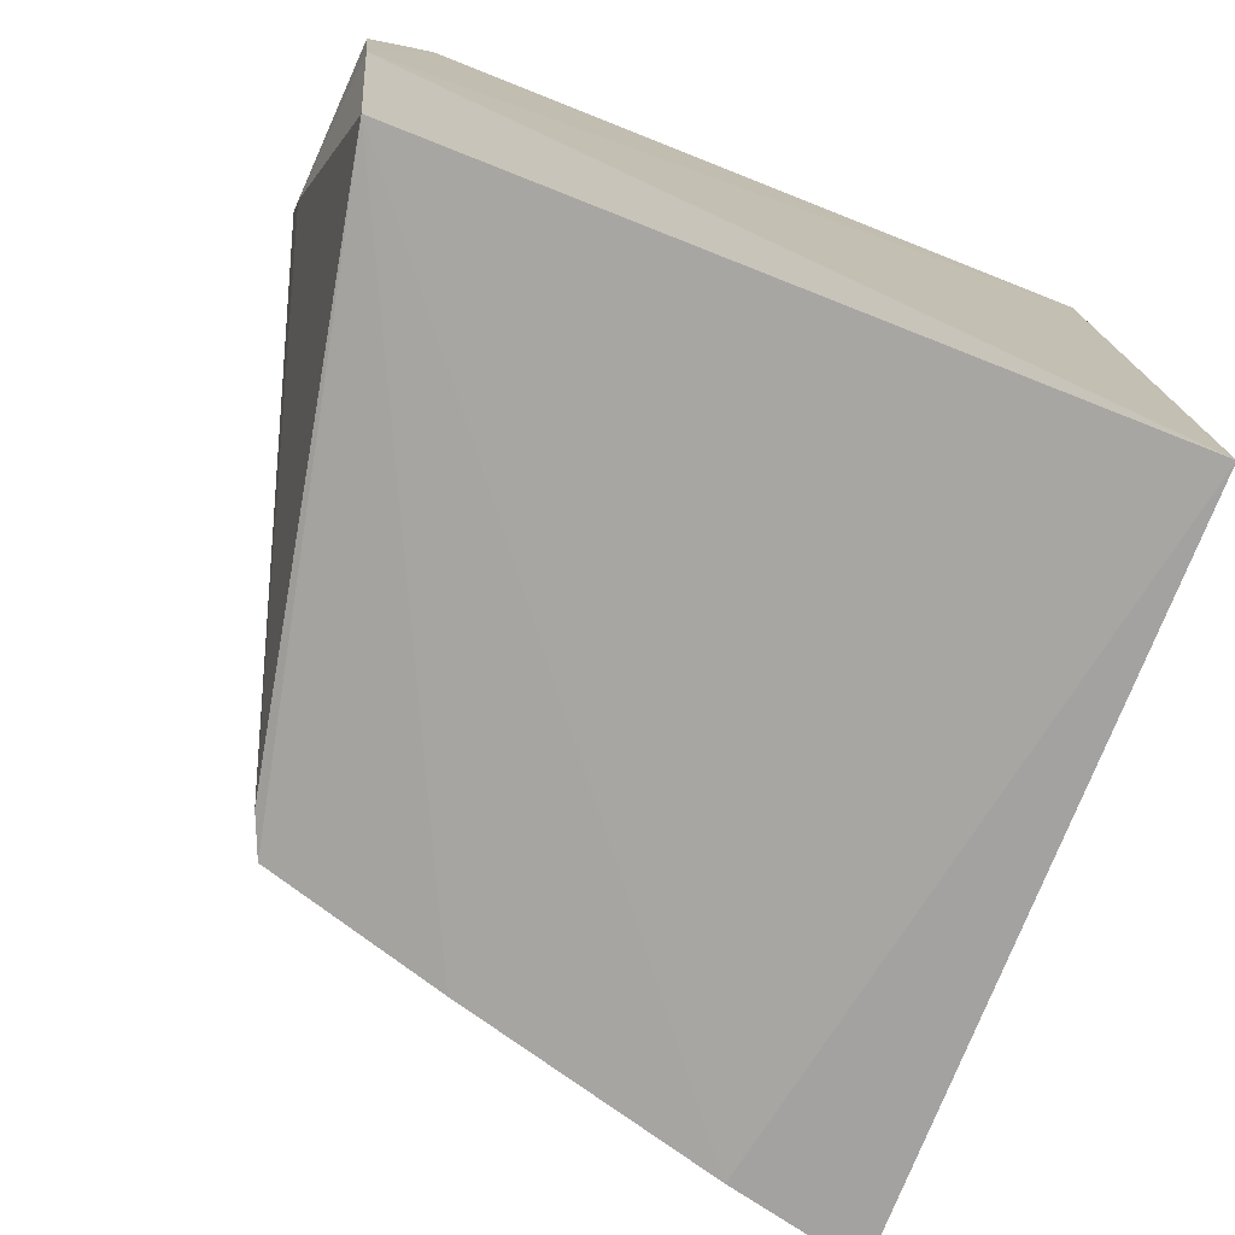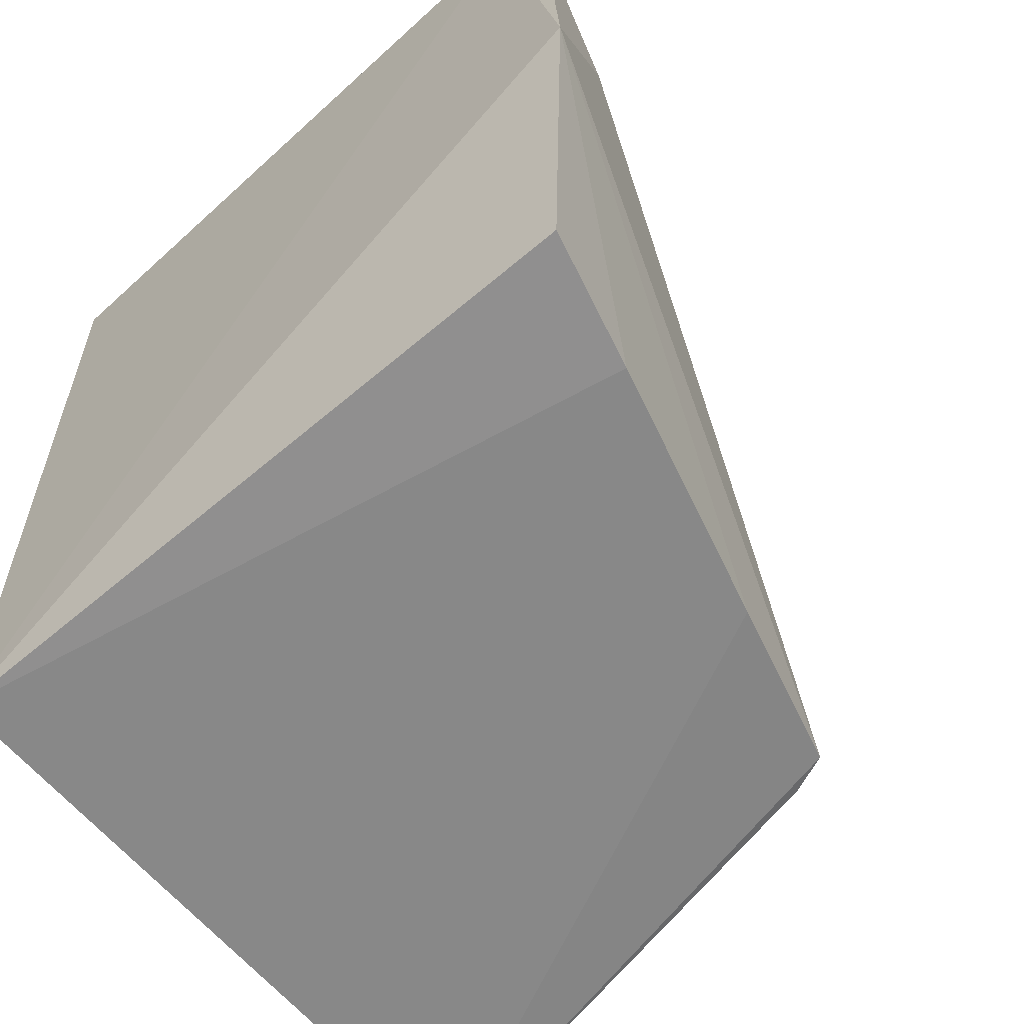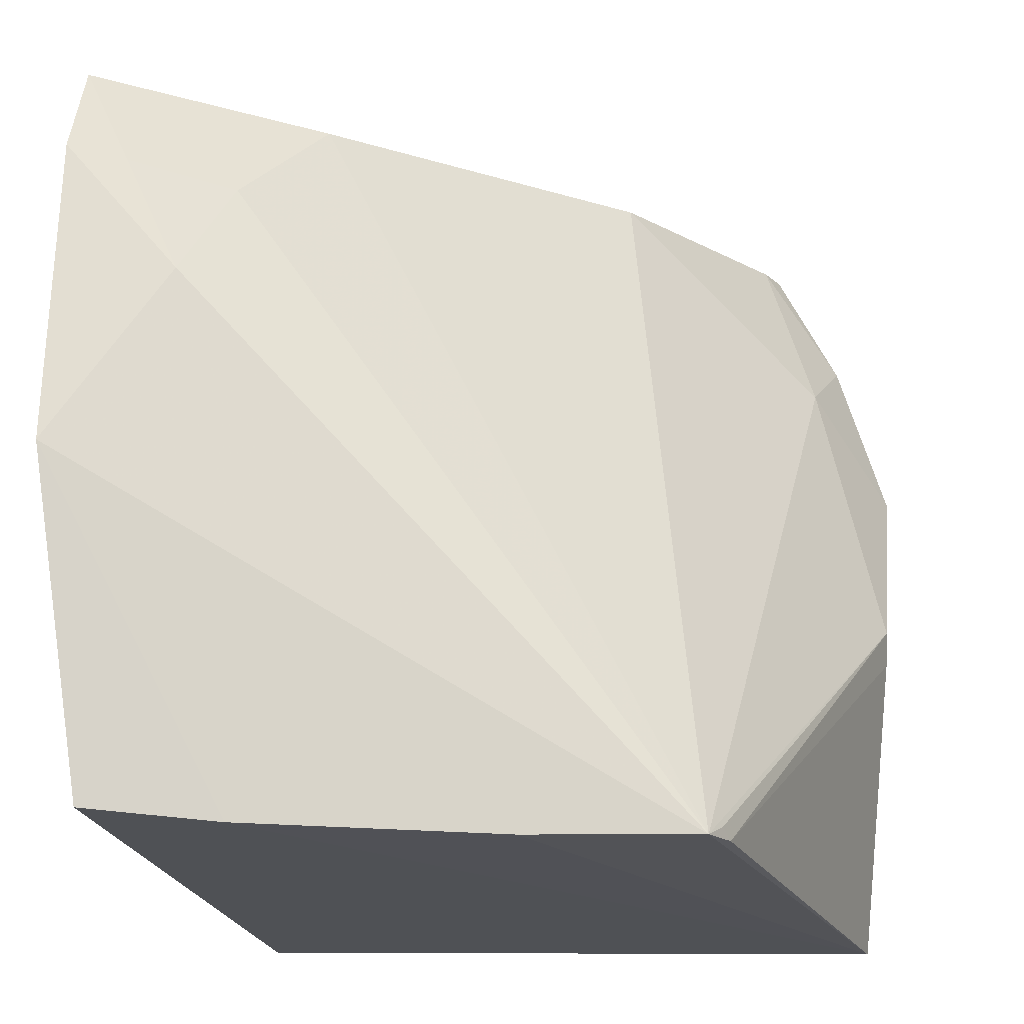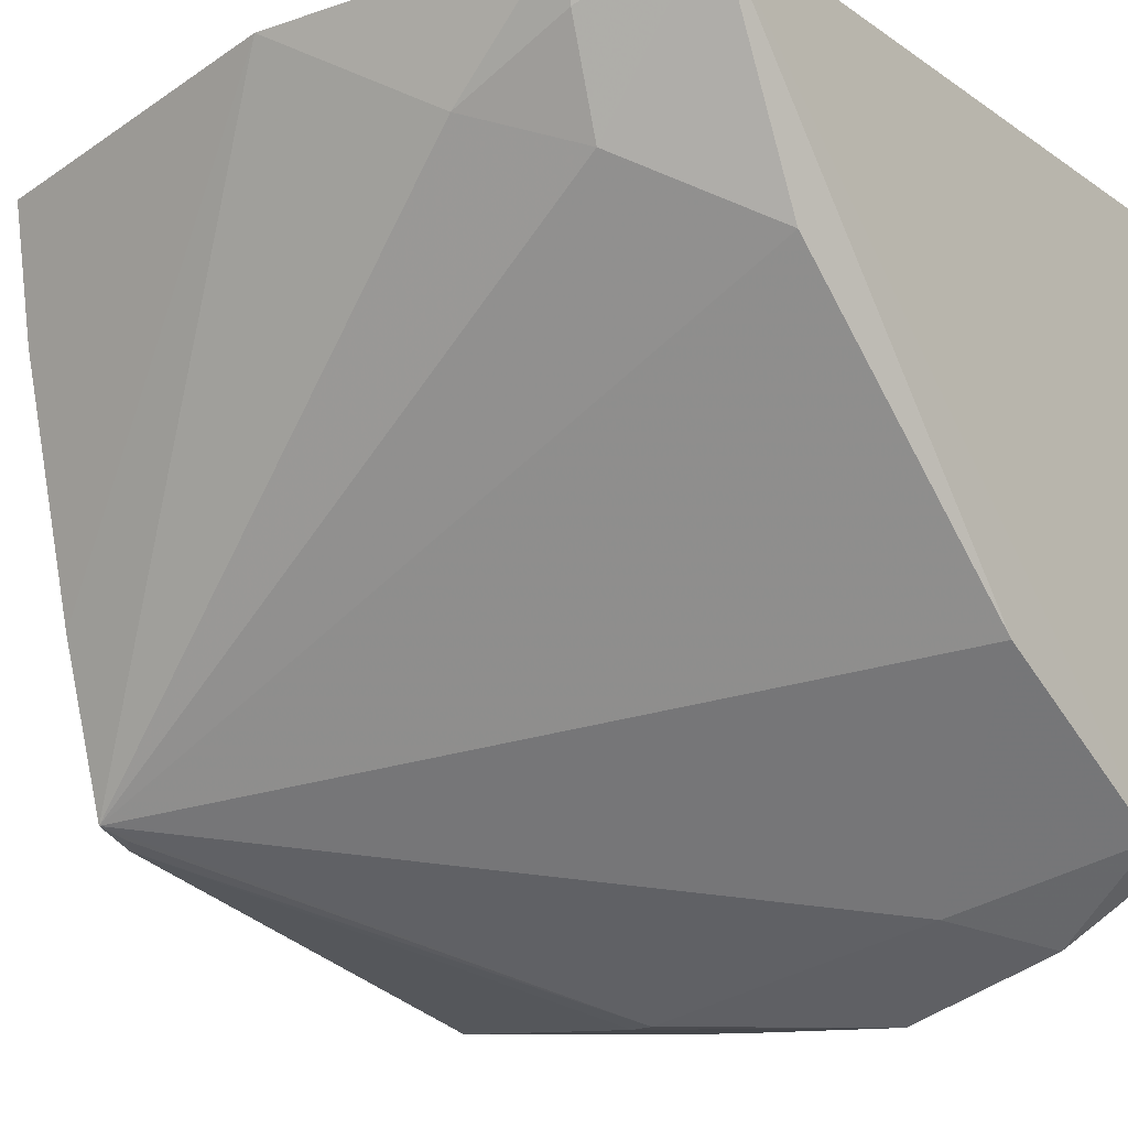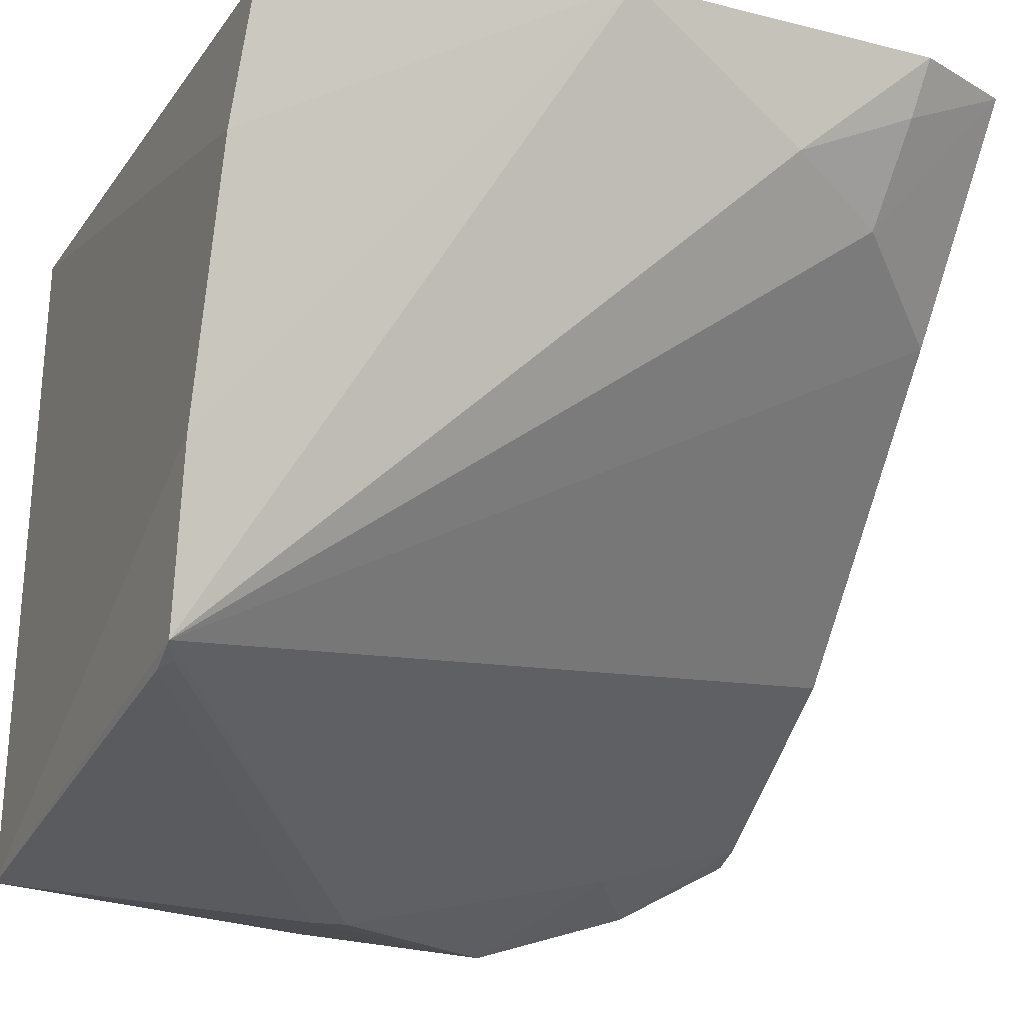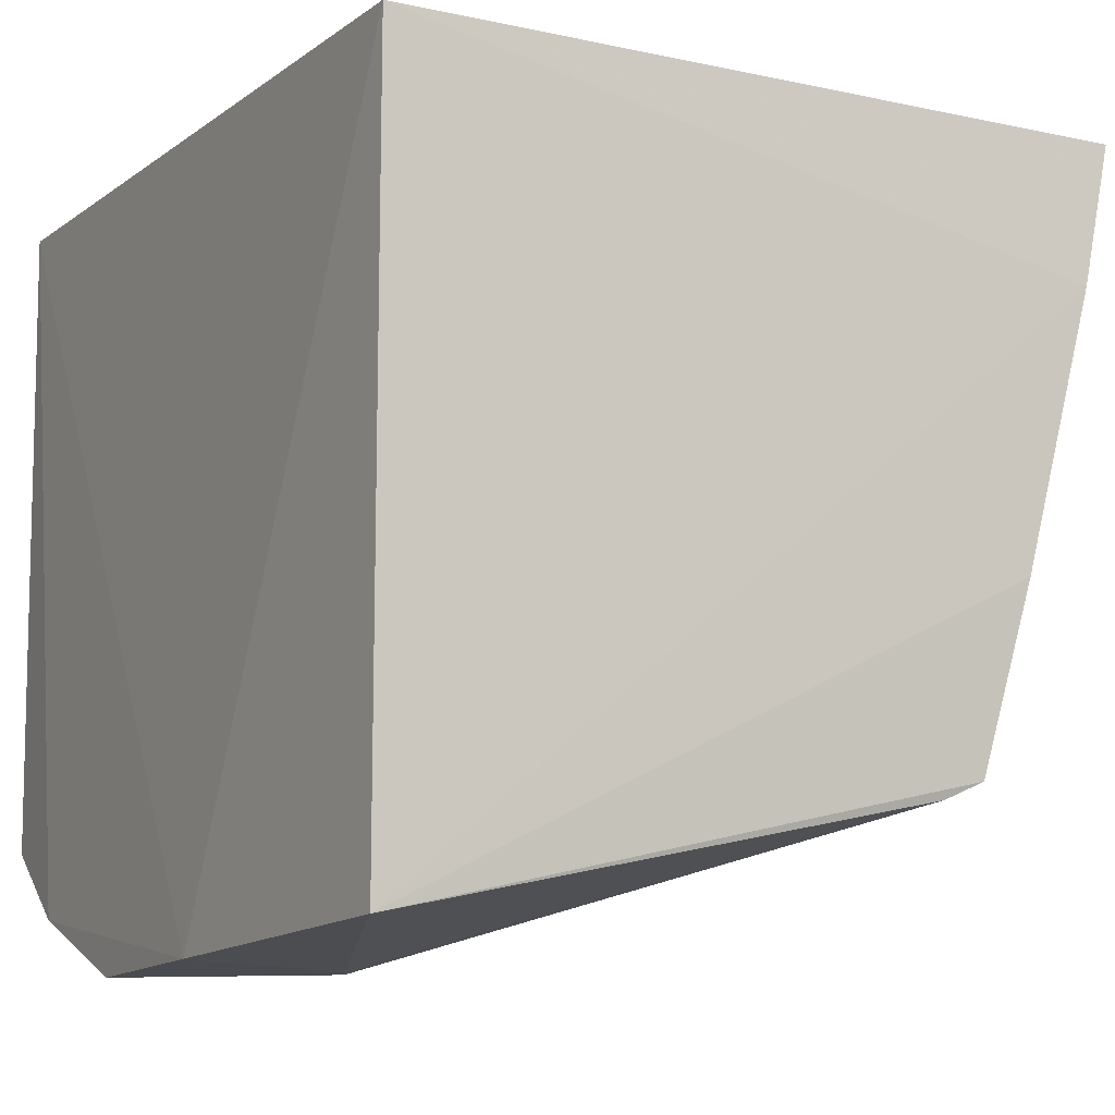
<metadata>
{"format":"obj","ext":"obj","renderer":"f3d","projection":"perspective","resolution":1024,"background":"white","views":[{"elev":-76.4,"azim":69.3,"up":"+Z"},{"elev":-60.4,"azim":-139.0,"up":"+Z"},{"elev":-18.1,"azim":-79.2,"up":"+Z"},{"elev":-18.3,"azim":-52.2,"up":"+Y"},{"elev":-18.5,"azim":-111.1,"up":"+Y"},{"elev":-8.2,"azim":152.1,"up":"+Y"}]}
</metadata>
<code>
v -0.2152 -0.4033 -0.09357
v -0.218 -0.392 -0.2274
v -0.2212 -0.2197 -0.01425
v -0.3908 -0.2117 -0.02193
v -0.36 -0.3633 -0.2186
v -0.2186 -0.3739 -0.0207
v -0.221 -0.2198 -0.2227
v -0.2504 -0.4028 -0.1426
v -0.2158 -0.3902 -0.05107
v -0.2275 -0.3706 -0.02091
v -0.214 -0.3996 -0.1442
v -0.3906 -0.2552 -0.2177
v -0.3501 -0.3674 -0.2186
v -0.2419 -0.385 -0.06748
v -0.2836 -0.3369 -0.02273
v -0.2467 -0.4022 -0.1511
v -0.3724 -0.32 -0.2195
v -0.3993 -0.2218 -0.2147
v -0.3536 -0.3661 -0.2158
v -0.3856 -0.2511 -0.05565
v -0.4108 -0.2117 -0.1285
v -0.3563 -0.2665 -0.02685
v -0.4056 -0.2128 -0.04897
v -0.3996 -0.2266 -0.05148
v -0.4003 -0.2408 -0.08215
f 7 4 3
f 9 3 6
f 10 6 3
f 10 3 4
f 10 9 6
f 11 2 7
f 11 7 3
f 11 9 1
f 11 3 9
f 12 7 2
f 13 5 2
f 14 8 1
f 14 1 9
f 14 5 8
f 14 9 10
f 15 10 4
f 15 14 10
f 15 5 14
f 16 2 11
f 16 13 2
f 16 8 13
f 16 11 1
f 16 1 8
f 17 12 2
f 17 2 5
f 18 7 12
f 19 13 8
f 19 8 5
f 19 5 13
f 21 4 7
f 21 7 18
f 21 18 12
f 21 12 17
f 21 17 5
f 22 15 4
f 22 4 20
f 22 20 5
f 22 5 15
f 23 4 21
f 24 20 4
f 24 4 23
f 25 23 21
f 25 21 5
f 25 24 23
f 25 5 20
f 25 20 24

</code>
